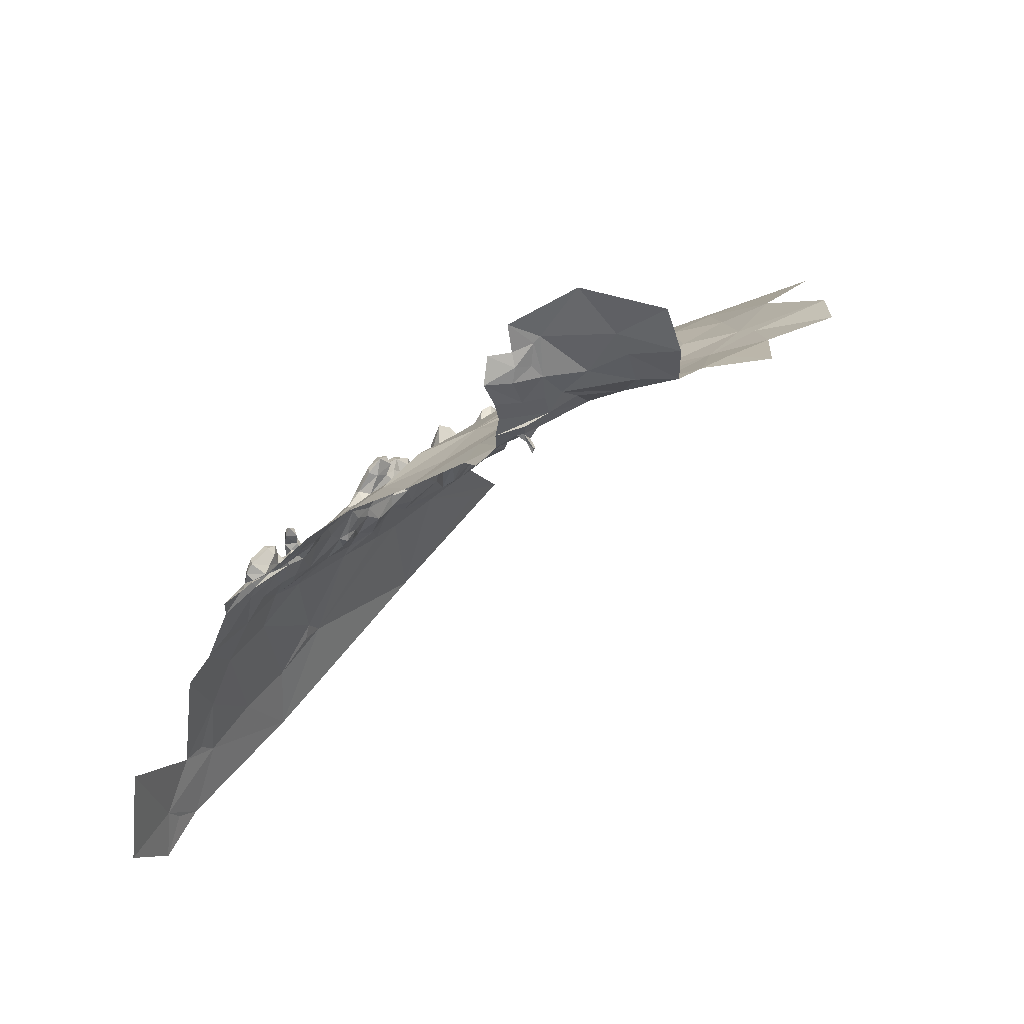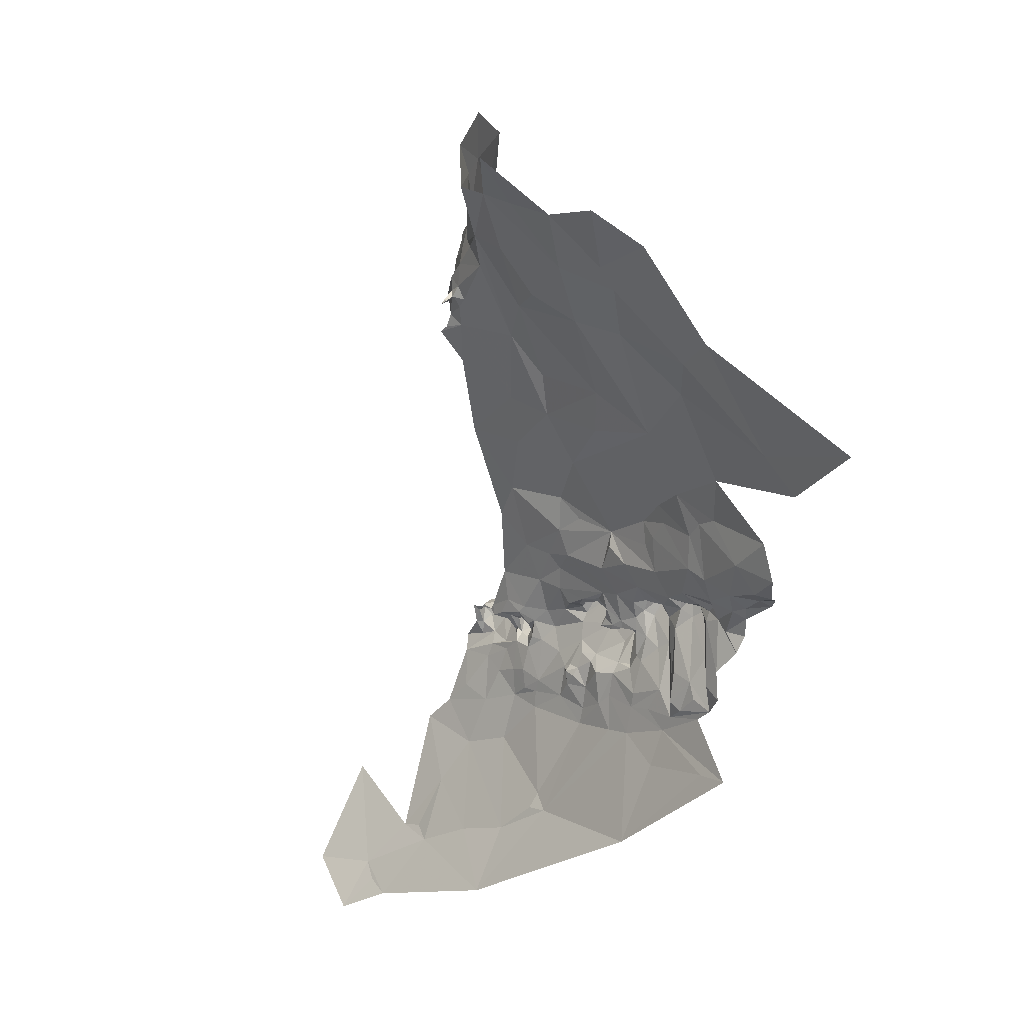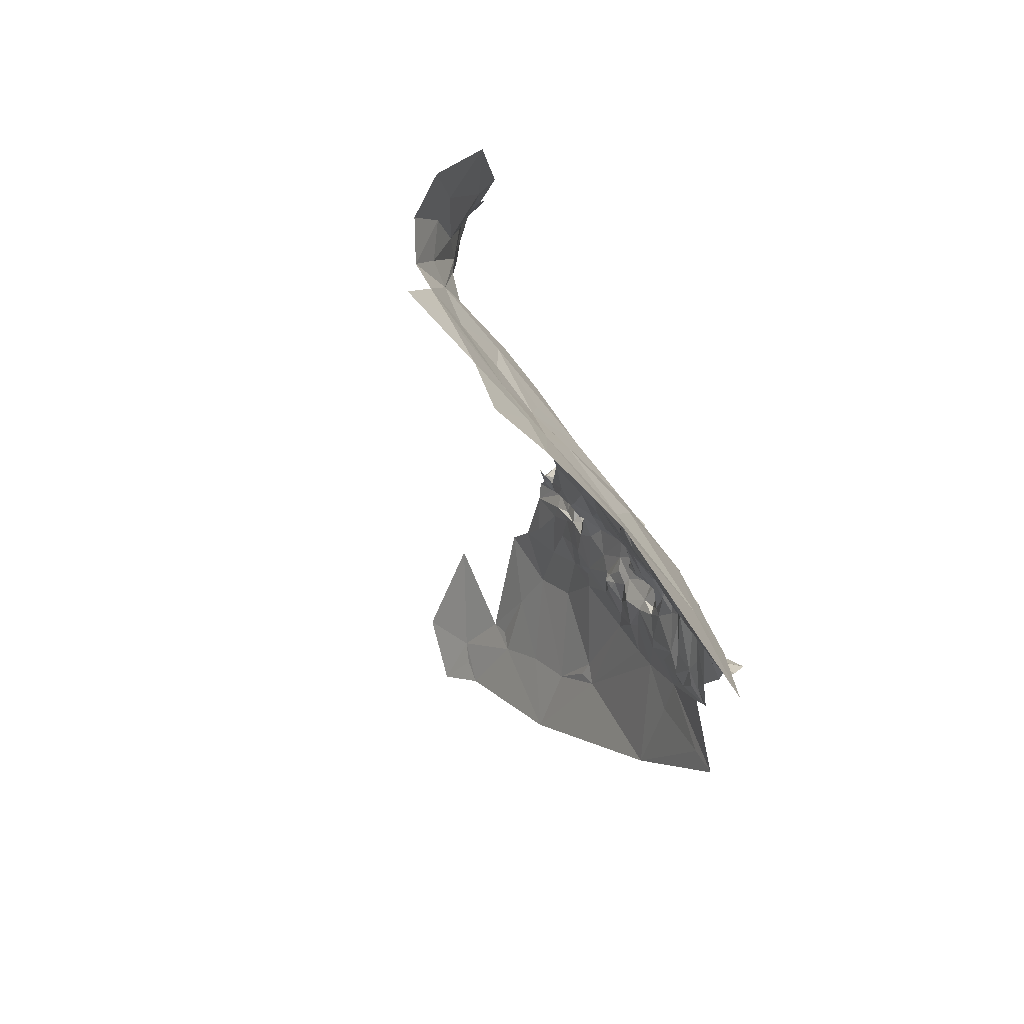
<metadata>
{"format":"obj","ext":"obj","renderer":"f3d","projection":"perspective","resolution":1024,"background":"white","views":[{"elev":57.7,"azim":40.0,"up":"+Z"},{"elev":-11.1,"azim":132.1,"up":"+Z"},{"elev":21.2,"azim":147.8,"up":"+Z"}]}
</metadata>
<code>
v 1.72 1.982 0.118
v 1.732 1.989 0.0562
v 1.674 1.945 0.0744
v 1.633 1.876 -0.0388
v 1.644 1.891 -0.0039
v 1.667 1.959 -0.0275
v 1.617 2.113 -0.1719
v 1.536 2.105 -0.2495
v 1.628 2.013 -0.0999
v 1.571 1.944 -0.1272
v 1.619 1.878 -0.0605
v 1.468 2.302 -0.4178
v 1.575 2.315 -0.2944
v 1.554 2.461 -0.4142
v 1.603 1.916 0.1315
v 1.696 1.981 0.1505
v 1.579 1.879 0.1072
v 1.599 1.905 0.1219
v 1.594 1.868 0.0925
v 1.53 1.98 -0.1955
v 1.429 1.961 -0.3309
v 1.493 1.958 -0.2549
v 1.493 2.066 -0.3008
v 1.458 1.753 -0.2418
v 1.543 1.803 -0.1406
v 1.505 1.883 -0.2144
v 1.711 1.988 0.0094
v 1.724 2.058 -0.0312
v 1.672 2.082 -0.1039
v 1.569 1.824 0.0708
v 1.552 1.853 0.1016
v 1.616 1.846 -0.0419
v 1.594 1.822 -0.0702
v 1.596 1.818 -0.0306
v 1.808 2.238 -0.033
v 1.749 2.293 -0.1173
v 1.731 2.192 -0.093
v 1.795 2.144 0.0099
v 1.502 2.188 -0.3263
v 1.586 1.84 -0.092
v 1.581 1.787 -0.093
v 1.586 1.805 -0.0875
v 1.61 1.858 -0.0675
v 1.62 1.854 -0.0507
v 1.631 1.861 -0.0542
v 1.664 1.933 0.0132
v 1.594 1.829 -0.0012
v 1.613 1.861 0.0272
v 1.453 1.853 -0.2809
v 1.382 1.776 -0.3418
v 1.638 2.369 -0.2665
v 1.657 2.163 -0.1618
v 1.718 2.295 -0.149
v 1.791 2.081 0.0415
v 1.587 1.828 0.0321
v 1.749 2.032 0.2054
v 1.629 1.97 0.2183
v 1.649 1.914 0.0306
v 1.6 1.856 0.0708
v 1.627 1.854 -0.0167
v 1.786 2.026 0.0671
v 1.644 2.246 -0.1963
v 1.677 2.444 -0.2551
v 1.797 2.42 -0.1214
v 1.848 2.359 -0.0631
v 1.558 1.893 0.145
v 1.636 1.889 0.0288
v 1.627 1.894 0.0719
v 1.624 1.854 -0.0402
v 1.643 1.853 -0.0606
v 1.623 2.668 -0.4573
v 1.609 1.888 0.0891
v 1.519 2.493 -0.4783
v 1.87 2.148 0.0654
v 1.786 2.024 0.1404
v 1.631 1.851 -0.0531
v 1.643 1.859 -0.0641
v 1.645 1.849 -0.0678
v 1.635 1.853 -0.0629
v 1.293 1.763 -0.4985
v 1.291 1.674 -0.4724
v 1.324 1.76 -0.4374
v 1.263 1.8 -0.5533
v 1.249 1.829 -0.5778
v 1.247 1.76 -0.5791
v 1.264 1.642 -0.543
v 1.274 1.667 -0.5225
v 1.27 1.692 -0.548
v 1.253 1.649 -0.5538
v 1.259 1.62 -0.5449
v 1.254 1.631 -0.5409
v 1.357 1.986 -0.4462
v 1.369 1.88 -0.3725
v 1.261 1.595 -0.5223
v 1.259 1.589 -0.5262
v 1.259 1.611 -0.5319
v 1.244 1.663 -0.597
v 1.239 1.661 -0.5692
v 1.235 1.667 -0.5792
v 1.232 1.591 -0.5934
v 1.231 1.624 -0.5911
v 1.308 1.926 -0.5419
v 1.308 1.825 -0.4858
v 1.331 1.863 -0.4699
v 1.258 1.66 -0.5486
v 1.248 1.688 -0.5254
v 1.234 1.685 -0.51
v 1.235 1.674 -0.521
v 1.263 1.755 -0.55
v 1.259 1.72 -0.566
v 1.272 1.706 -0.5396
v 1.258 1.703 -0.5692
v 1.241 1.696 -0.5782
v 1.223 1.589 -0.569
v 1.225 1.582 -0.5358
v 1.222 1.613 -0.545
v 1.241 1.557 -0.5482
v 1.255 1.564 -0.5205
v 1.25 1.574 -0.5293
v 1.235 1.649 -0.5453
v 1.224 1.632 -0.5156
v 1.222 1.599 -0.5182
v 1.235 1.63 -0.5085
v 1.234 1.652 -0.5726
v 1.234 1.648 -0.5219
v 1.223 1.637 -0.5452
v 1.246 1.671 -0.5552
v 1.259 1.685 -0.5545
v 1.249 1.685 -0.5446
v 1.247 1.694 -0.5569
v 1.234 1.696 -0.5459
v 1.224 1.685 -0.5241
v 1.224 1.559 -0.5696
v 1.233 1.568 -0.5496
v 1.227 1.52 -0.5977
v 1.226 1.521 -0.5677
v 1.234 1.695 -0.5217
v 1.224 1.684 -0.5684
v 1.232 1.672 -0.5496
v 1.235 1.574 -0.5218
v 1.235 1.589 -0.5094
v 1.242 1.643 -0.5326
v 1.248 1.631 -0.5164
v 1.348 1.859 -0.4263
v 1.358 1.914 -0.4136
v 1.353 1.723 -0.3779
v 1.255 1.611 -0.5196
v 1.242 1.678 -0.5327
v 1.262 1.62 -0.5263
v 1.238 1.685 -0.5903
v 1.314 1.962 -0.5491
v 1.291 1.81 -0.5191
v 1.321 1.811 -0.4598
v 1.271 1.981 -0.6652
v 1.267 1.959 -0.7201
v 1.267 1.952 -0.6747
v 1.277 1.89 -0.5393
v 1.287 1.896 -0.5516
v 1.272 1.914 -0.5565
v 1.259 1.965 -0.6183
v 1.274 1.962 -0.6055
v 1.281 1.979 -0.6118
v 1.247 1.9 -0.5215
v 1.261 1.893 -0.5054
v 1.258 1.912 -0.5218
v 1.308 2.022 -0.5654
v 1.332 2.025 -0.5452
v 1.309 2.064 -0.5785
v 1.273 2.023 -0.7193
v 1.289 1.951 -0.5927
v 1.283 1.949 -0.6053
v 1.306 1.993 -0.5666
v 1.247 1.902 -0.552
v 1.26 1.936 -0.556
v 1.246 1.94 -0.5694
v 1.27 2.02 -0.6457
v 1.271 2.045 -0.6378
v 1.292 2.016 -0.5605
v 1.272 2.039 -0.5533
v 1.286 2.002 -0.5787
v 1.303 2.041 -0.5659
v 1.303 2.055 -0.5757
v 1.283 2.057 -0.5711
v 1.293 1.866 -0.5451
v 1.273 2.014 -0.587
v 1.289 1.984 -0.5894
v 1.246 1.896 -0.5869
v 1.248 1.838 -0.5608
v 1.249 1.873 -0.5226
v 1.246 1.877 -0.5449
v 1.265 1.911 -0.6801
v 1.257 1.918 -0.6604
v 1.282 1.825 -0.5477
v 1.258 1.837 -0.5505
v 1.278 1.846 -0.5482
v 1.247 1.949 -0.6049
v 1.262 1.962 -0.5821
v 1.256 1.943 -0.6654
v 1.276 1.926 -0.5696
v 1.283 1.917 -0.5695
v 1.259 1.913 -0.5448
v 1.272 1.908 -0.5293
v 1.272 1.872 -0.5259
v 1.259 1.865 -0.5212
v 1.296 1.906 -0.5486
v 1.276 1.998 -0.6234
v 1.269 1.969 -0.6545
v 1.287 1.914 -0.5837
v 1.283 1.901 -0.5916
v 1.298 1.926 -0.5691
v 1.277 1.946 -0.5717
v 1.283 1.941 -0.5989
v 1.28 1.909 -0.59
v 1.283 1.925 -0.6043
v 1.282 1.9 -0.5954
v 1.284 1.904 -0.595
v 1.287 1.93 -0.5977
v 1.271 2.045 -0.5705
v 1.289 2.059 -0.5971
v 1.259 1.947 -0.7427
v 1.25 1.73 -0.6015
v 1.246 1.769 -0.6259
v 1.24 1.713 -0.674
v 1.216 1.605 -0.7702
v 1.226 1.693 -0.7205
v 1.229 1.701 -0.88
v 1.222 1.469 -0.6888
v 1.226 1.517 -0.6643
v 1.224 1.565 -0.6967
v 1.225 1.452 -0.8414
v 1.216 1.516 -0.7726
v 1.235 1.52 -0.9378
v 1.249 1.929 -0.7866
v 1.26 1.991 -0.8482
v 1.266 1.928 -0.9783
v 1.266 1.872 -0.6754
v 1.234 1.719 -0.9133
v 1.233 1.806 -0.7593
v 1.26 1.577 -1.054
v 1.236 1.63 -0.6071
v 1.231 1.607 -0.6462
v 1.23 1.577 -0.6153
v 1.246 1.925 -0.6219
v 1.251 1.867 -0.7299
v 1.248 1.833 -0.6974
v 1.25 1.786 -0.6551
v 1.253 1.862 -0.6399
v 1.26 2.018 -0.7888
v 1.269 2.043 -0.7683
v 1.28 2.111 -0.7781
v 1.263 1.989 -0.75
v 1.239 1.421 -0.9544
v 1.262 1.335 -1.054
v 1.252 1.282 -0.9916
v 1.235 1.247 -0.8047
v 1.232 1.363 -0.9222
v 1.253 1.709 -0.5936
v 1.239 1.819 -0.733
v 1.236 1.762 -0.7056
v 1.255 1.894 -0.7183
v 1.244 1.883 -0.7771
v 1.22 1.416 -0.7167
v 1.233 1.699 -0.6926
v 1.236 1.647 -0.6465
v 1.242 1.677 -0.651
v 1.255 1.832 -0.6344
v 1.257 1.853 -0.6527
v 1.255 1.821 -0.6622
v 1.254 1.802 -0.6531
v 1.249 1.825 -0.6104
v 1.248 1.695 -0.611
v 1.289 2.171 -0.8896
v 1.281 2.116 -0.8735
v 1.271 1.174 -0.9792
v 1.235 1.614 -0.9394
v 1.234 1.685 -0.9053
v 1.233 1.673 -0.6835
v 1.223 1.639 -0.6928
v 1.276 1.242 -1.077
v 1.258 1.3 -1.025
v 1.249 1.79 -0.6876
v 1.257 1.811 -0.6754
v 1.258 1.795 -0.6654
v 1.232 1.4 -0.9256
v 1.352 2.271 -0.6113
v 1.382 2.26 -0.5919
v 1.369 2.311 -0.6046
v 1.335 2.094 -0.5719
v 1.389 2.214 -0.5616
v 1.425 2.305 -0.5522
v 1.335 1.946 -0.5041
v 1.421 2.229 -0.4734
v 1.431 2.267 -0.4739
v 1.284 2.058 -0.6976
v 1.299 2.08 -0.6199
v 1.357 2.142 -0.5718
v 1.364 2.088 -0.5299
v 1.339 2.163 -0.591
v 1.33 2.179 -0.6037
v 1.319 2.151 -0.5905
v 1.409 2.135 -0.4262
v 1.382 2.08 -0.443
v 1.334 2.2 -0.6201
v 1.34 2.197 -0.5974
v 1.295 2.141 -0.6771
v 1.295 2.107 -0.7156
v 1.295 2.115 -0.6023
v 1.295 2.141 -0.5956
v 1.302 2.123 -0.5702
v 1.307 2.142 -0.5723
v 1.32 2.183 -0.7062
v 1.309 2.153 -0.7278
v 1.329 2.17 -0.6199
v 1.436 2.194 -0.4207
v 1.284 2.076 -0.7615
v 1.293 2.113 -0.7449
v 1.295 2.072 -0.6941
v 1.361 2.204 -0.5928
v 1.357 2.247 -0.6142
v 1.331 2.213 -0.6418
v 1.339 2.262 -0.6264
v 1.304 2.098 -0.5874
v 1.314 2.104 -0.5709
v 1.309 2.177 -0.7532
v 1.289 2.144 -0.7689
v 1.345 2.319 -0.6119
v 1.398 2.323 -0.5996
v 1.355 2.014 -0.5067
v 1.389 2.18 -0.5382
v 1.383 2.1 -0.4743
v 1.371 2.075 -0.4833
v 1.398 2.135 -0.4561
v 1.379 2.343 -0.6068
v 1.355 2.334 -0.6047
v 1.331 2.141 -0.5879
v 1.286 2.057 -0.7448
v 1.33 2.118 -0.5807
v 1.323 2.246 -0.6524
v 1.449 2.381 -0.5293
v 1.322 2.227 -0.6789
v 1.422 2.377 -0.5878
v 1.312 2.158 -0.6227
v 1.343 2.179 -0.5897
v 1.409 2.199 -0.4873
v 1.319 2.128 -0.572
v 1.307 2.153 -0.5956
v 1.357 1.982 -0.4724
f 1 2 3
f 4 5 6
f 7 8 9
f 10 11 6
f 12 13 14
f 15 16 3
f 17 18 19
f 8 20 9
f 21 22 23
f 24 25 26
f 27 9 10
f 28 29 9
f 19 30 31
f 32 33 34
f 35 36 37
f 37 38 35
f 12 39 13
f 40 41 42
f 40 11 10
f 43 44 11
f 32 44 43
f 45 11 44
f 5 46 6
f 5 47 48
f 21 49 22
f 21 50 49
f 13 51 14
f 52 37 53
f 27 28 9
f 27 54 28
f 27 6 46
f 27 10 6
f 47 55 48
f 26 22 49
f 10 9 20
f 56 16 57
f 30 48 55
f 58 3 2
f 48 30 59
f 60 5 4
f 60 34 5
f 34 47 5
f 10 26 40
f 10 22 26
f 61 2 1
f 27 58 2
f 27 61 54
f 27 2 61
f 15 57 16
f 13 62 51
f 13 39 62
f 51 63 14
f 53 64 63
f 36 35 65
f 24 49 50
f 24 26 49
f 37 28 54
f 37 29 28
f 66 18 17
f 66 57 15
f 22 20 8
f 22 10 20
f 40 25 41
f 40 26 25
f 58 67 68
f 58 5 67
f 48 67 5
f 48 68 67
f 11 4 6
f 11 45 4
f 69 45 70
f 69 4 45
f 14 63 71
f 68 72 18
f 68 48 59
f 59 72 68
f 19 18 72
f 64 36 65
f 17 19 31
f 14 73 12
f 14 71 73
f 38 74 35
f 68 3 58
f 68 15 3
f 40 43 11
f 33 32 43
f 40 33 43
f 40 42 33
f 52 62 39
f 52 53 62
f 15 18 66
f 15 68 18
f 1 75 61
f 16 56 75
f 53 51 62
f 53 63 51
f 32 69 76
f 60 4 69
f 77 70 45
f 76 69 70
f 78 76 70
f 44 32 76
f 79 77 45
f 78 70 77
f 44 79 45
f 44 76 79
f 79 78 77
f 79 76 78
f 54 38 37
f 54 74 38
f 19 59 30
f 19 72 59
f 16 1 3
f 16 75 1
f 39 8 52
f 23 22 8
f 39 23 8
f 39 21 23
f 32 60 69
f 32 34 60
f 52 29 37
f 52 9 29
f 52 7 9
f 52 8 7
f 53 36 64
f 53 37 36
f 58 46 5
f 58 27 46
f 80 81 82
f 83 84 85
f 86 87 88
f 89 90 86
f 89 91 90
f 92 93 21
f 94 95 96
f 97 98 99
f 97 100 101
f 102 103 104
f 88 105 86
f 106 107 108
f 109 110 111
f 109 85 110
f 112 110 113
f 88 111 110
f 114 115 116
f 117 118 119
f 120 91 89
f 121 122 123
f 116 101 114
f 124 97 101
f 125 121 123
f 124 101 126
f 105 127 98
f 105 128 127
f 128 129 127
f 130 131 129
f 132 108 107
f 80 111 81
f 80 109 111
f 133 117 134
f 133 135 136
f 131 137 106
f 131 132 137
f 138 132 131
f 138 139 132
f 140 119 94
f 134 117 119
f 124 120 89
f 124 126 120
f 141 123 122
f 91 142 143
f 144 145 92
f 146 24 50
f 147 91 143
f 147 96 91
f 139 108 132
f 139 129 148
f 139 127 129
f 99 98 127
f 149 81 87
f 97 99 150
f 94 141 140
f 147 123 141
f 114 100 135
f 114 101 100
f 112 88 110
f 128 105 88
f 102 104 151
f 126 121 125
f 116 122 121
f 83 109 152
f 83 85 109
f 129 106 148
f 129 131 106
f 131 113 138
f 131 130 113
f 117 133 136
f 96 90 91
f 96 149 90
f 149 86 90
f 149 87 86
f 82 146 50
f 82 81 146
f 94 147 141
f 94 96 147
f 80 152 109
f 103 102 152
f 104 144 92
f 82 50 144
f 153 82 144
f 153 80 82
f 104 153 144
f 104 103 153
f 124 98 97
f 124 89 98
f 115 122 116
f 140 141 122
f 89 105 98
f 89 86 105
f 50 93 144
f 50 21 93
f 93 145 144
f 93 92 145
f 130 112 113
f 128 88 112
f 128 130 129
f 128 112 130
f 134 115 114
f 140 122 115
f 139 99 127
f 139 138 99
f 140 134 119
f 140 115 134
f 111 87 81
f 111 88 87
f 138 150 99
f 138 113 150
f 80 103 152
f 80 153 103
f 137 107 106
f 137 132 107
f 116 126 101
f 116 121 126
f 119 95 94
f 119 118 95
f 123 143 125
f 123 147 143
f 108 148 106
f 108 139 148
f 114 133 134
f 114 135 133
f 125 120 126
f 142 91 120
f 125 142 120
f 125 143 142
f 154 155 156
f 157 158 159
f 160 161 162
f 163 164 165
f 166 167 168
f 155 154 169
f 170 162 171
f 167 166 172
f 167 172 151
f 173 174 175
f 169 176 177
f 178 179 180
f 181 182 183
f 102 184 152
f 176 185 177
f 186 151 172
f 187 173 175
f 188 189 190
f 156 191 192
f 193 83 152
f 194 188 83
f 191 156 155
f 195 184 158
f 194 83 193
f 160 196 197
f 160 198 196
f 199 159 200
f 174 173 201
f 194 189 188
f 202 165 164
f 195 194 193
f 203 204 194
f 174 197 175
f 171 162 161
f 102 205 184
f 151 186 170
f 206 154 207
f 206 185 176
f 200 208 209
f 210 102 170
f 211 212 197
f 199 200 213
f 214 215 216
f 212 211 213
f 214 212 213
f 171 161 212
f 172 180 186
f 172 178 180
f 207 160 162
f 207 198 160
f 217 208 210
f 217 214 216
f 218 177 185
f 183 179 181
f 183 177 218
f 199 174 159
f 211 197 174
f 189 164 163
f 204 203 164
f 210 205 102
f 200 159 158
f 197 161 160
f 197 212 161
f 157 195 158
f 203 194 195
f 84 190 187
f 159 201 157
f 159 174 201
f 200 210 208
f 200 205 210
f 84 188 190
f 84 83 188
f 180 185 206
f 180 179 185
f 102 151 170
f 213 215 214
f 213 200 209
f 192 198 156
f 192 196 198
f 219 183 182
f 219 177 183
f 166 178 172
f 181 179 178
f 166 181 178
f 166 182 181
f 157 203 195
f 202 164 203
f 179 218 185
f 179 183 218
f 190 173 187
f 163 165 173
f 190 163 173
f 190 189 163
f 214 171 212
f 214 217 171
f 154 176 169
f 154 206 176
f 196 175 197
f 196 187 175
f 157 202 203
f 157 201 202
f 199 211 174
f 199 213 211
f 186 162 170
f 206 207 162
f 158 205 200
f 158 184 205
f 220 155 169
f 220 191 155
f 168 182 166
f 168 219 182
f 206 186 180
f 206 162 186
f 189 204 164
f 189 194 204
f 201 165 202
f 201 173 165
f 209 215 213
f 209 216 215
f 216 208 217
f 216 209 208
f 184 193 152
f 184 195 193
f 170 217 210
f 170 171 217
f 207 156 198
f 207 154 156
f 221 222 223
f 224 225 226
f 227 228 229
f 230 231 232
f 233 234 235
f 236 192 191
f 237 226 238
f 235 237 233
f 235 239 237
f 240 241 242
f 196 192 243
f 227 135 228
f 244 245 236
f 238 226 225
f 222 246 223
f 243 192 247
f 248 249 250
f 248 251 249
f 252 239 253
f 254 252 253
f 254 255 256
f 257 113 110
f 258 238 259
f 220 248 233
f 260 220 233
f 191 244 236
f 260 261 244
f 262 231 230
f 227 229 231
f 225 259 238
f 223 246 259
f 263 223 259
f 264 97 265
f 97 240 100
f 97 264 240
f 227 231 262
f 266 267 268
f 247 192 236
f 266 269 270
f 266 268 269
f 97 271 265
f 150 113 257
f 272 248 250
f 273 235 234
f 271 221 223
f 257 110 221
f 254 274 255
f 236 267 247
f 236 245 267
f 275 226 276
f 275 224 226
f 237 276 226
f 237 275 276
f 225 263 259
f 241 240 264
f 264 277 278
f 264 265 277
f 97 150 271
f 270 187 247
f 249 251 169
f 191 260 244
f 191 220 260
f 100 242 135
f 100 240 242
f 278 225 224
f 278 263 225
f 279 280 253
f 279 274 254
f 254 280 279
f 254 253 280
f 220 251 248
f 220 169 251
f 221 85 222
f 221 110 85
f 259 281 258
f 259 246 281
f 230 256 262
f 252 254 256
f 263 277 223
f 263 278 277
f 223 265 271
f 223 277 265
f 231 224 275
f 231 229 224
f 272 273 248
f 272 235 273
f 278 241 264
f 229 242 241
f 278 229 241
f 278 224 229
f 281 245 258
f 268 267 245
f 282 281 283
f 282 245 281
f 247 266 270
f 247 267 266
f 261 238 244
f 261 237 238
f 233 261 260
f 233 237 261
f 239 275 237
f 232 231 275
f 222 270 246
f 84 187 270
f 84 222 85
f 84 270 222
f 242 228 135
f 242 229 228
f 187 243 247
f 187 196 243
f 244 258 245
f 244 238 258
f 252 230 232
f 252 256 284
f 230 284 256
f 230 252 284
f 271 257 221
f 271 150 257
f 268 282 283
f 268 245 282
f 269 246 270
f 283 281 246
f 269 283 246
f 269 268 283
f 239 232 275
f 239 252 232
f 248 234 233
f 248 273 234
f 285 286 287
f 168 167 288
f 289 290 286
f 291 151 104
f 292 293 290
f 289 292 290
f 291 104 92
f 294 219 295
f 296 288 297
f 298 299 300
f 301 302 21
f 303 299 304
f 305 306 307
f 307 308 305
f 309 310 308
f 311 312 313
f 303 311 313
f 313 299 303
f 313 300 299
f 314 21 39
f 315 306 316
f 294 295 317
f 286 318 289
f 319 303 318
f 320 319 321
f 295 307 306
f 322 323 309
f 312 311 324
f 305 325 306
f 312 324 325
f 285 287 326
f 286 327 287
f 286 290 327
f 291 167 151
f 328 288 167
f 297 329 296
f 297 330 329
f 331 330 297
f 332 329 330
f 333 287 327
f 334 326 287
f 335 288 296
f 323 322 288
f 249 315 325
f 336 306 315
f 249 336 315
f 249 177 294
f 337 323 288
f 310 309 323
f 219 294 177
f 321 285 326
f 321 319 285
f 321 338 320
f 12 314 39
f 12 339 293
f 314 293 292
f 314 12 293
f 302 92 21
f 331 297 92
f 307 309 308
f 307 322 309
f 322 168 288
f 322 219 168
f 286 319 318
f 286 285 319
f 303 340 311
f 320 338 340
f 334 287 333
f 290 339 341
f 290 293 339
f 305 312 325
f 305 342 312
f 297 328 92
f 297 288 328
f 249 169 177
f 313 342 300
f 313 312 342
f 332 302 301
f 332 330 302
f 322 295 219
f 322 307 295
f 325 250 249
f 343 304 299
f 318 303 304
f 343 318 304
f 296 329 318
f 296 298 335
f 296 318 343
f 344 332 301
f 344 329 332
f 292 344 314
f 292 289 344
f 300 335 298
f 310 323 345
f 346 308 310
f 346 305 308
f 300 310 335
f 300 346 310
f 314 301 21
f 314 344 301
f 343 298 296
f 343 299 298
f 341 327 290
f 341 333 327
f 302 331 92
f 302 330 331
f 294 336 249
f 294 317 336
f 335 337 288
f 335 310 345
f 345 337 335
f 345 323 337
f 291 328 167
f 291 347 328
f 92 347 291
f 92 328 347
f 346 342 305
f 346 300 342
f 329 289 318
f 329 344 289
f 303 320 340
f 303 319 320
f 306 317 295
f 306 336 317
f 325 316 306
f 325 315 316

</code>
